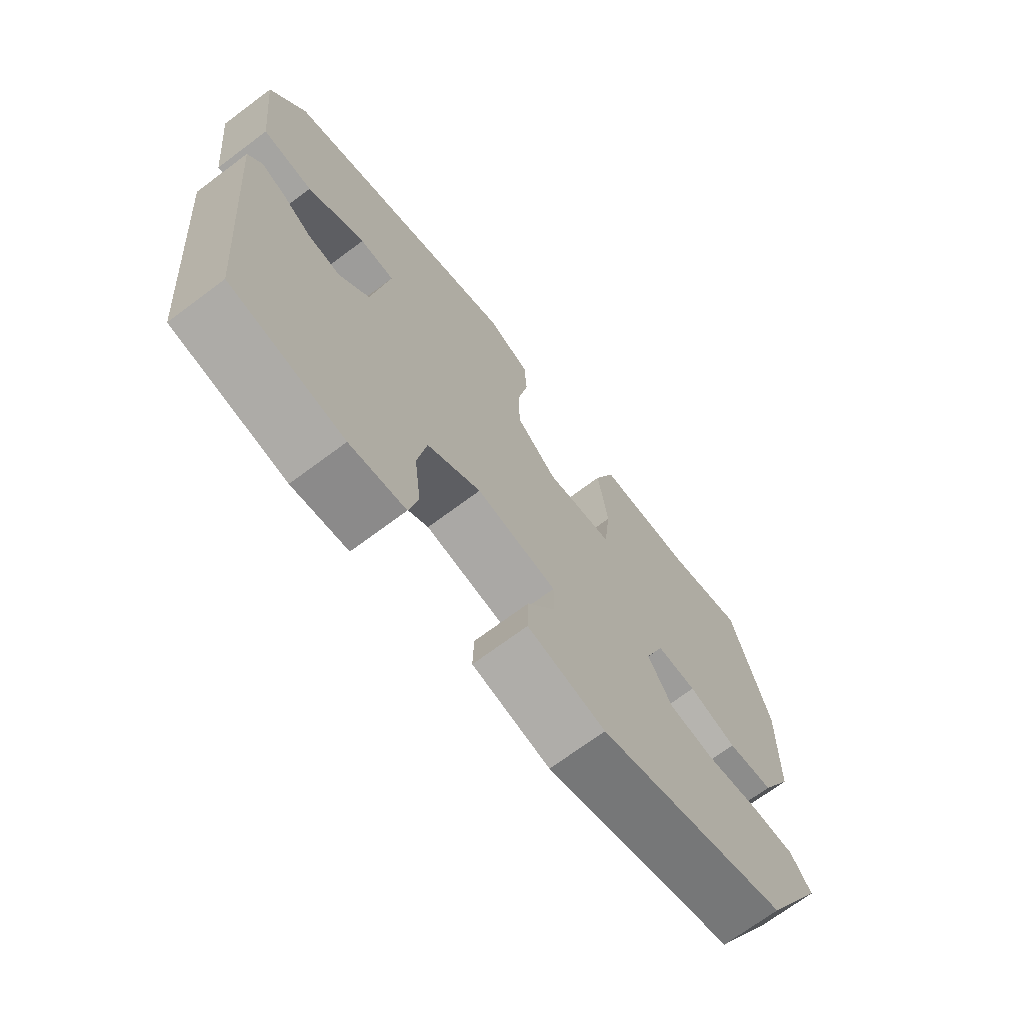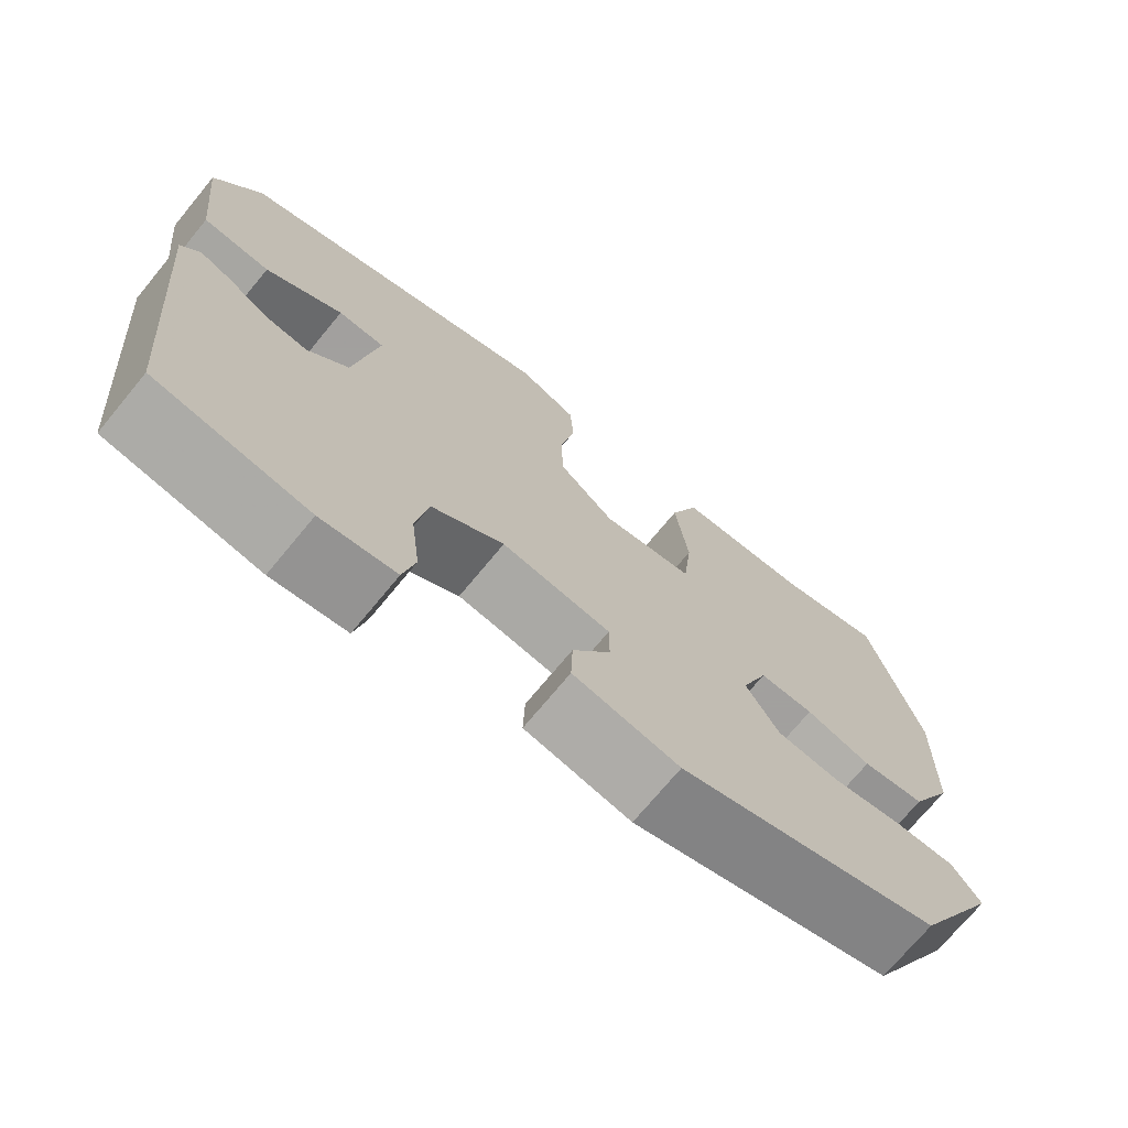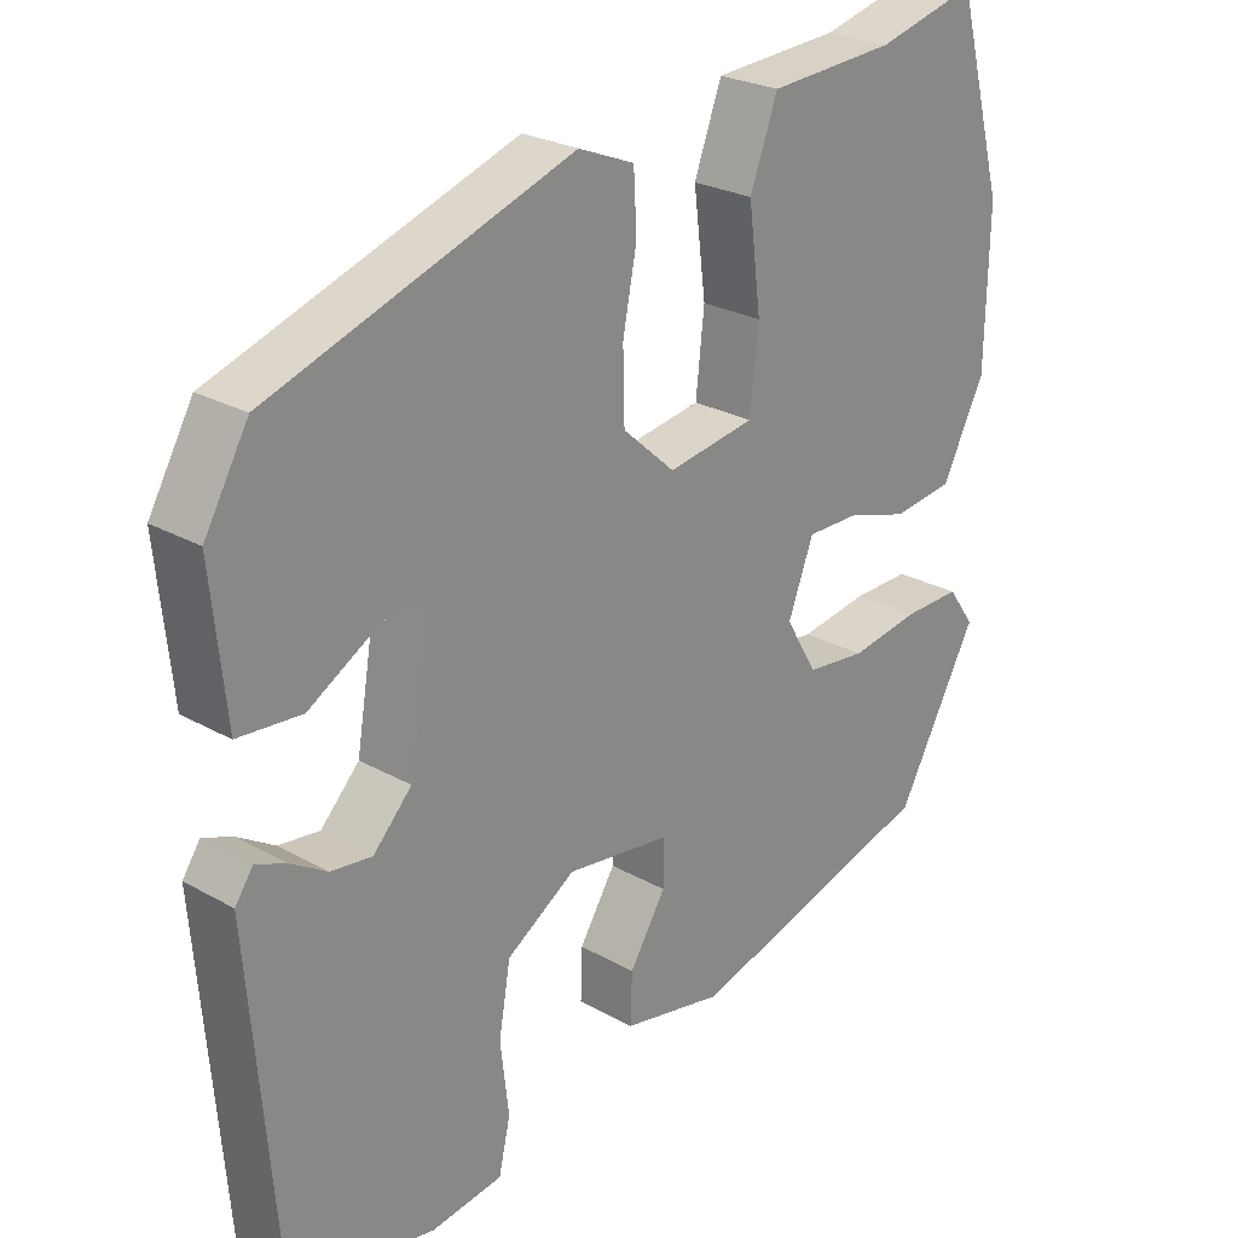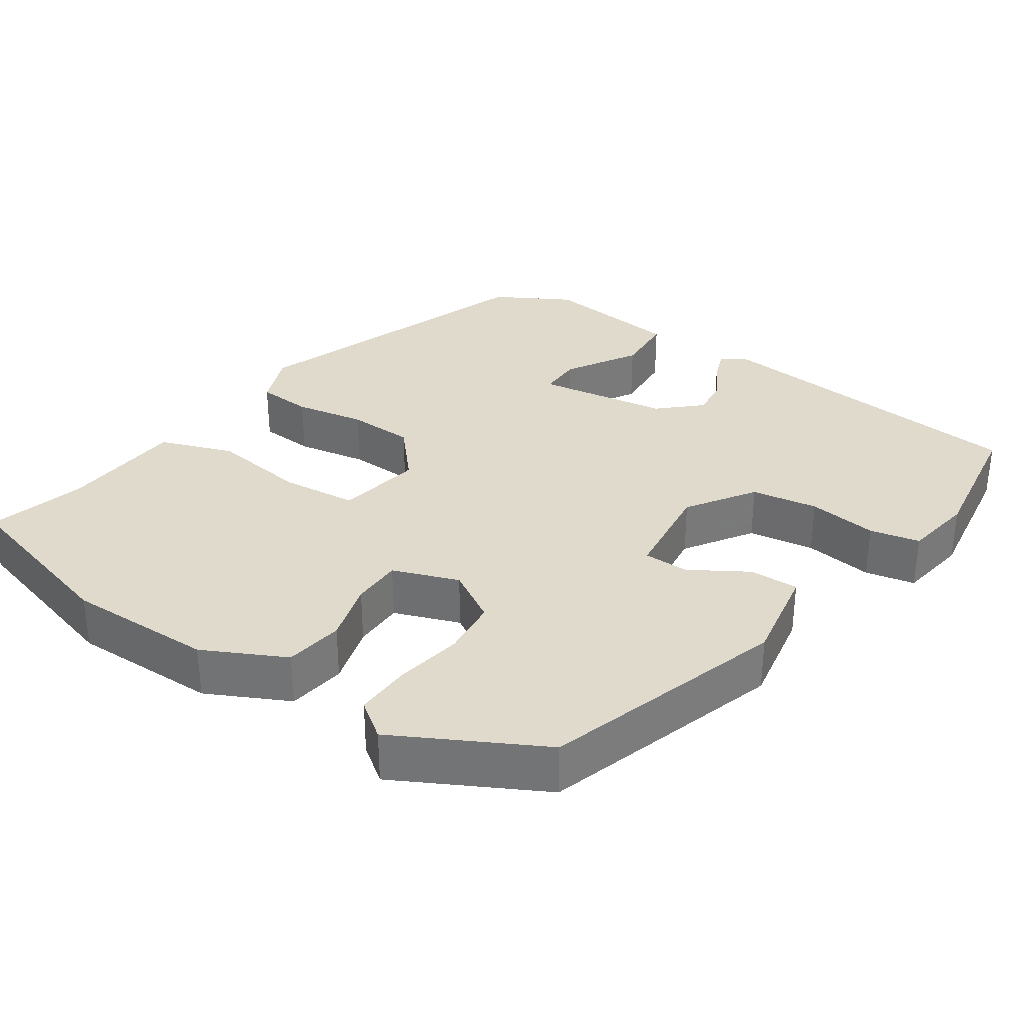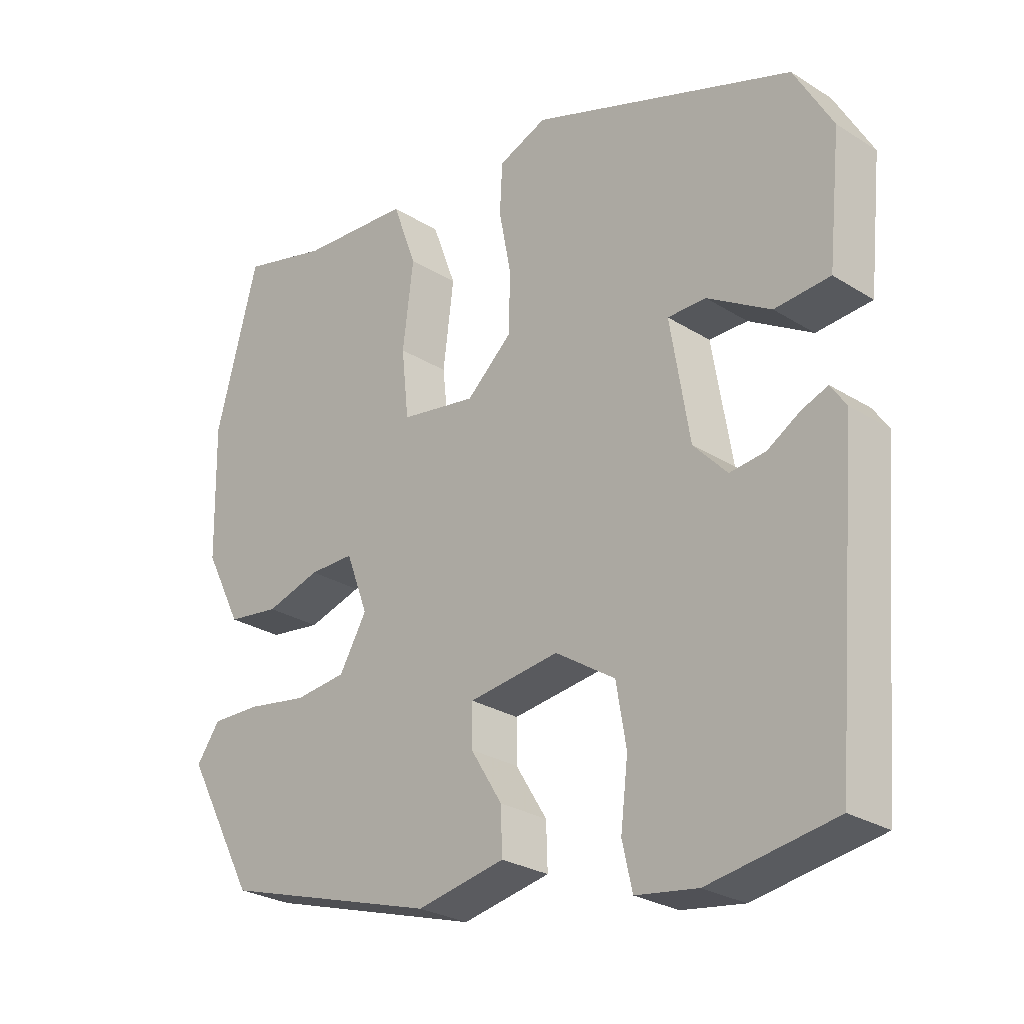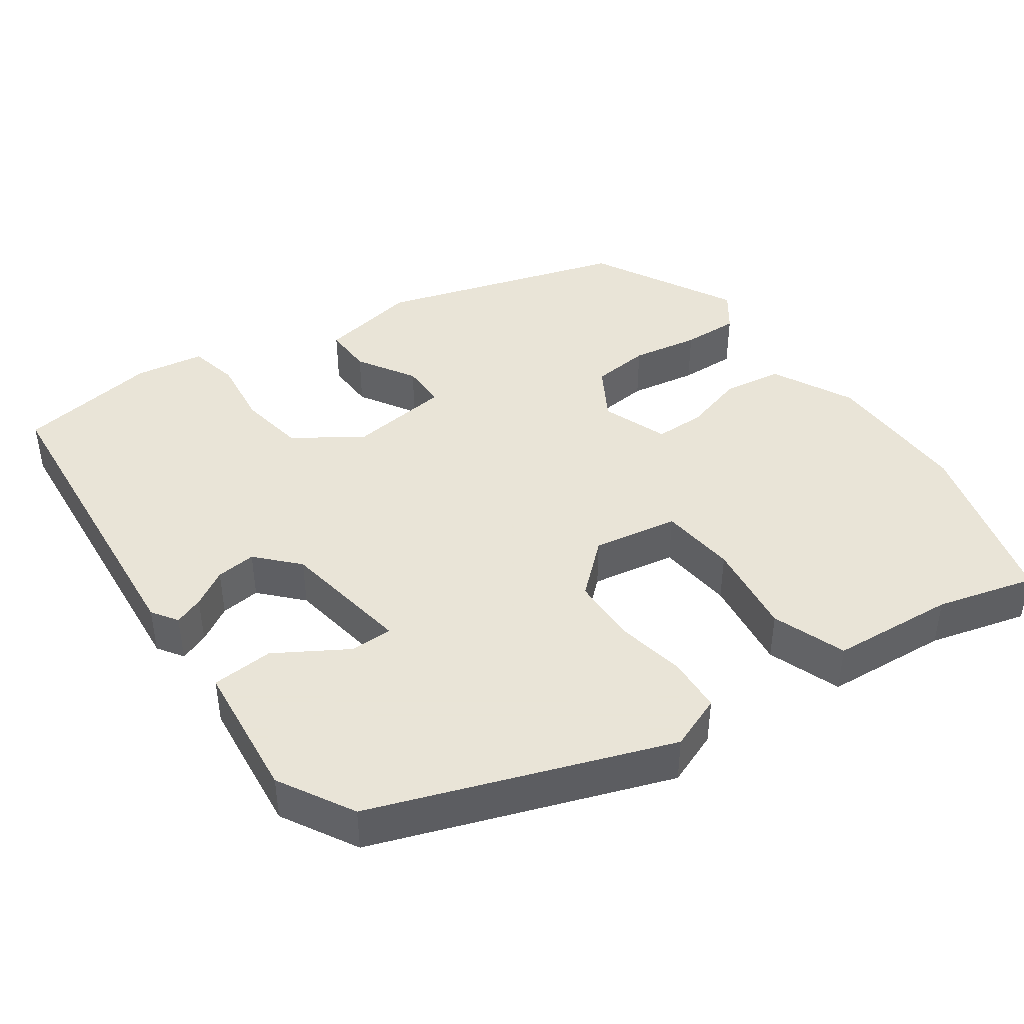
<metadata>
{"format":"obj","ext":"obj","renderer":"f3d","projection":"perspective","resolution":1024,"background":"white","views":[{"elev":-70.2,"azim":-53.2,"up":"+Z"},{"elev":-71.9,"azim":-39.5,"up":"+Z"},{"elev":25.1,"azim":-47.4,"up":"+Z"},{"elev":33.0,"azim":124.8,"up":"+Y"},{"elev":-26.9,"azim":-134.2,"up":"+Z"},{"elev":42.8,"azim":-34.9,"up":"+Y"}]}
</metadata>
<code>
v -0.473 0.07 0.377
v -0.082 0.07 0.514
v -0.01 0.07 0.485
v -0.006 0.07 0.412
v -0.024 0.07 0.319
v -0.022 0.07 0.231
v 0.046 0.07 0.17
v 0.159 0.07 0.189
v 0.17 0.07 0.29
v 0.154 0.07 0.416
v 0.19 0.07 0.513
v 0.354 0.07 0.524
v 0.484 0.07 0.558
v 0.547 0.07 0.324
v 0.543 0.07 0.129
v 0.488 0.07 0.021
v 0.41 0.07 0.01
v 0.329 0.07 0.034
v 0.262 0.07 0.034
v 0.229 0.07 -0.053
v 0.27 0.07 -0.123
v 0.347 0.07 -0.131
v 0.436 0.07 -0.116
v 0.511 0.07 -0.114
v 0.546 0.07 -0.163
v 0.442 0.07 -0.355
v 0.119 0.07 -0.453
v -0.012 0.07 -0.428
v -0.01 0.07 -0.363
v 0.037 0.07 -0.287
v 0.037 0.07 -0.227
v -0.097 0.07 -0.21
v -0.186 0.07 -0.268
v -0.201 0.07 -0.356
v -0.19 0.07 -0.448
v -0.205 0.07 -0.514
v -0.297 0.07 -0.528
v -0.484 0.07 -0.498
v -0.52 0.07 -0.068
v -0.497 0.07 -0.034
v -0.458 0.07 -0.049
v -0.41 0.07 -0.078
v -0.357 0.07 -0.084
v -0.307 0.07 -0.031
v -0.278 0.07 0.143
v -0.335 0.07 0.143
v -0.429 0.07 0.087
v -0.511 0.07 0.093
v -0.53 0.07 0.277
v -0.473 0 0.377
v -0.082 0 0.514
v -0.01 0 0.485
v -0.006 0 0.412
v -0.024 0 0.319
v -0.022 0 0.231
v 0.046 0 0.17
v 0.159 0 0.189
v 0.17 0 0.29
v 0.154 0 0.416
v 0.19 0 0.513
v 0.354 0 0.524
v 0.484 0 0.558
v 0.547 0 0.324
v 0.543 0 0.129
v 0.488 0 0.021
v 0.41 0 0.01
v 0.329 0 0.034
v 0.262 0 0.034
v 0.229 0 -0.053
v 0.27 0 -0.123
v 0.347 0 -0.131
v 0.436 0 -0.116
v 0.511 0 -0.114
v 0.546 0 -0.163
v 0.442 0 -0.355
v 0.119 0 -0.453
v -0.012 0 -0.428
v -0.01 0 -0.363
v 0.037 0 -0.287
v 0.037 0 -0.227
v -0.097 0 -0.21
v -0.186 0 -0.268
v -0.201 0 -0.356
v -0.19 0 -0.448
v -0.205 0 -0.514
v -0.297 0 -0.528
v -0.484 0 -0.498
v -0.52 0 -0.068
v -0.497 0 -0.034
v -0.458 0 -0.049
v -0.41 0 -0.078
v -0.357 0 -0.084
v -0.307 0 -0.031
v -0.278 0 0.143
v -0.335 0 0.143
v -0.429 0 0.087
v -0.511 0 0.093
v -0.53 0 0.277
f 46 47 48 49
f 45 46 49 1
f 39 40 41 42
f 39 42 43
f 38 39 43
f 37 38 43 44
f 34 35 36 37
f 33 34 37 44
f 27 28 29 30
f 27 30 31
f 26 27 31
f 25 26 31
f 22 23 24 25
f 21 22 25 31
f 20 21 31 32
f 15 16 17 18
f 15 18 19
f 12 13 14 15
f 12 15 19
f 9 10 11 12
f 8 9 12 19
f 7 8 19 20
f 2 3 4 5
f 45 1 2 5
f 45 5 6
f 32 33 44 45
f 20 32 45
f 6 7 20 45
f 98 97 96 95
f 50 98 95 94
f 91 90 89 88
f 92 91 88
f 92 88 87
f 93 92 87 86
f 86 85 84 83
f 93 86 83 82
f 79 78 77 76
f 80 79 76
f 80 76 75
f 80 75 74
f 74 73 72 71
f 80 74 71 70
f 81 80 70 69
f 67 66 65 64
f 68 67 64
f 64 63 62 61
f 68 64 61
f 61 60 59 58
f 68 61 58 57
f 69 68 57 56
f 54 53 52 51
f 54 51 50 94
f 55 54 94
f 94 93 82 81
f 94 81 69
f 94 69 56 55
f 1 50 51 2
f 2 51 52 3
f 3 52 53 4
f 4 53 54 5
f 5 54 55 6
f 6 55 56 7
f 7 56 57 8
f 8 57 58 9
f 9 58 59 10
f 10 59 60 11
f 11 60 61 12
f 12 61 62 13
f 13 62 63 14
f 14 63 64 15
f 15 64 65 16
f 16 65 66 17
f 17 66 67 18
f 18 67 68 19
f 19 68 69 20
f 20 69 70 21
f 21 70 71 22
f 22 71 72 23
f 23 72 73 24
f 24 73 74 25
f 25 74 75 26
f 26 75 76 27
f 27 76 77 28
f 28 77 78 29
f 29 78 79 30
f 30 79 80 31
f 31 80 81 32
f 32 81 82 33
f 33 82 83 34
f 34 83 84 35
f 35 84 85 36
f 36 85 86 37
f 37 86 87 38
f 38 87 88 39
f 39 88 89 40
f 40 89 90 41
f 41 90 91 42
f 42 91 92 43
f 43 92 93 44
f 44 93 94 45
f 45 94 95 46
f 46 95 96 47
f 47 96 97 48
f 48 97 98 49
f 49 98 50 1

</code>
